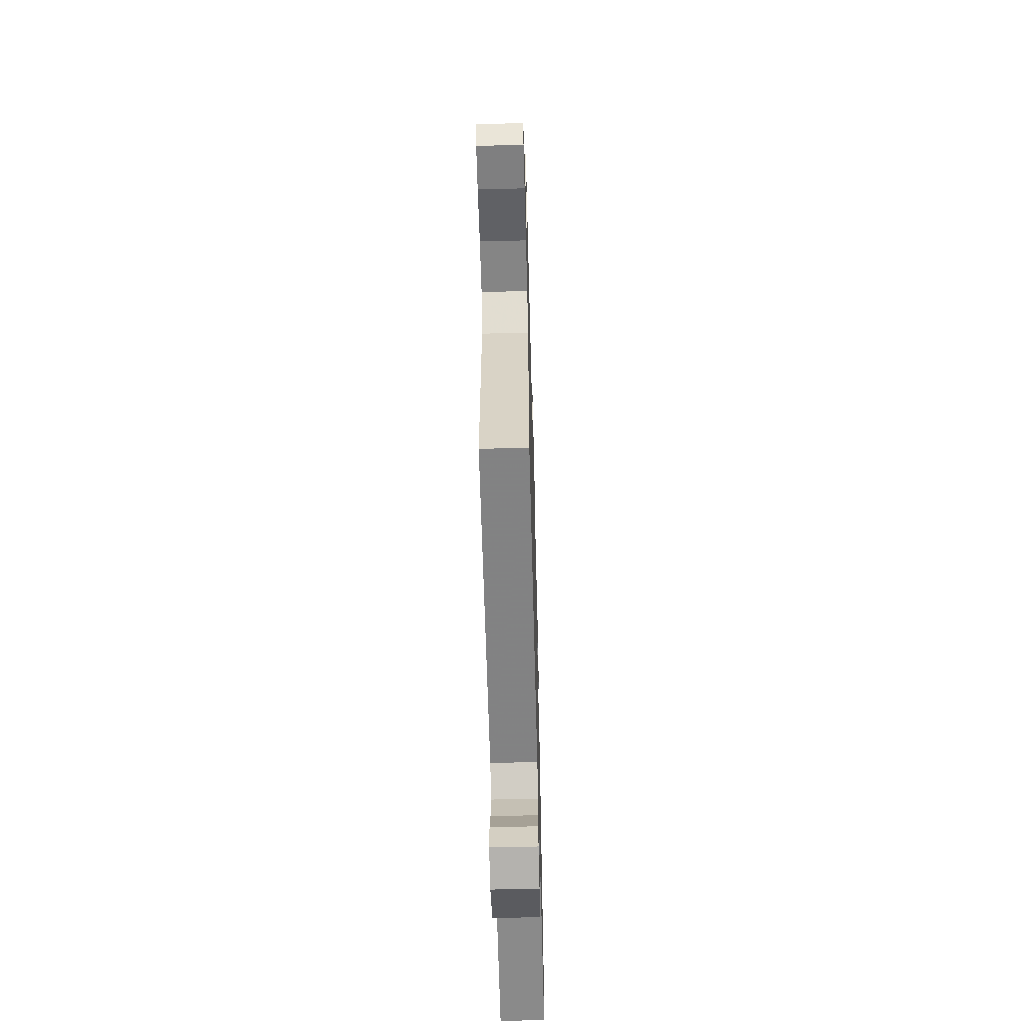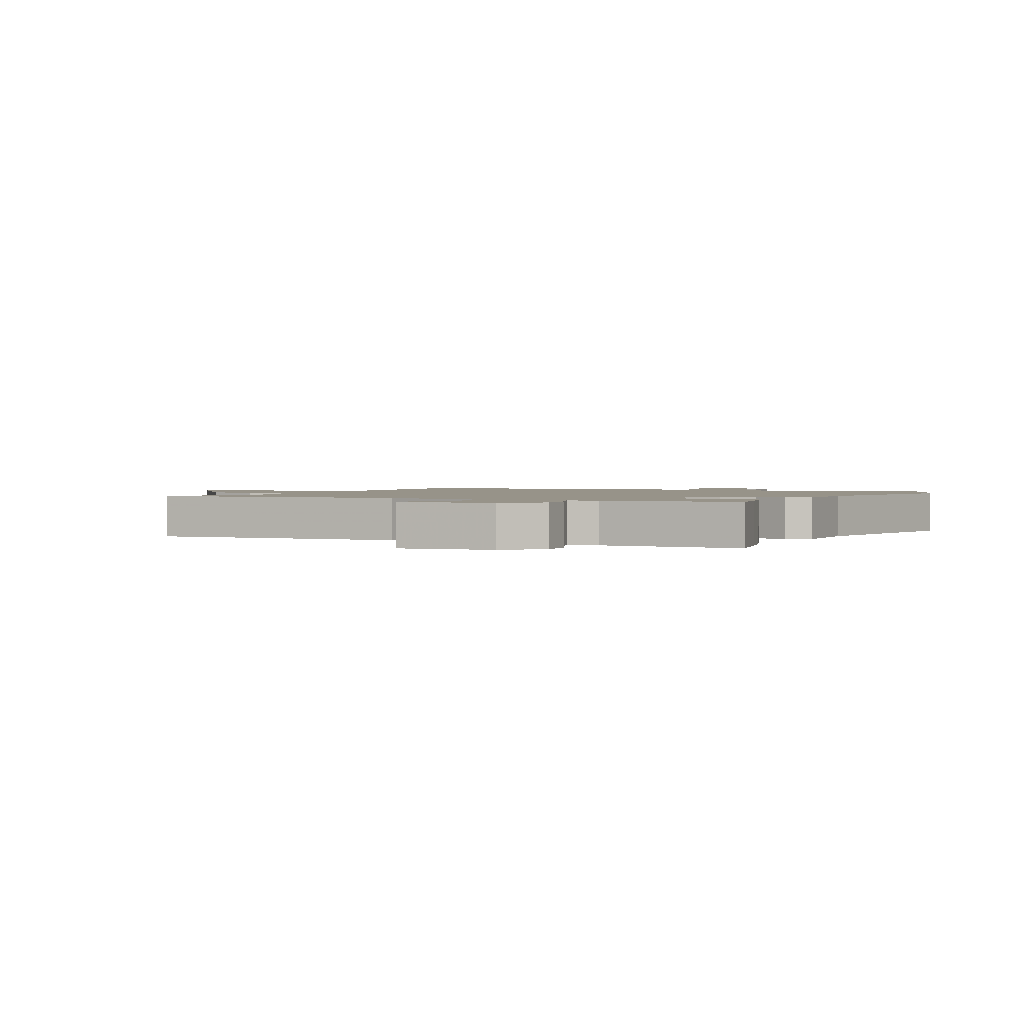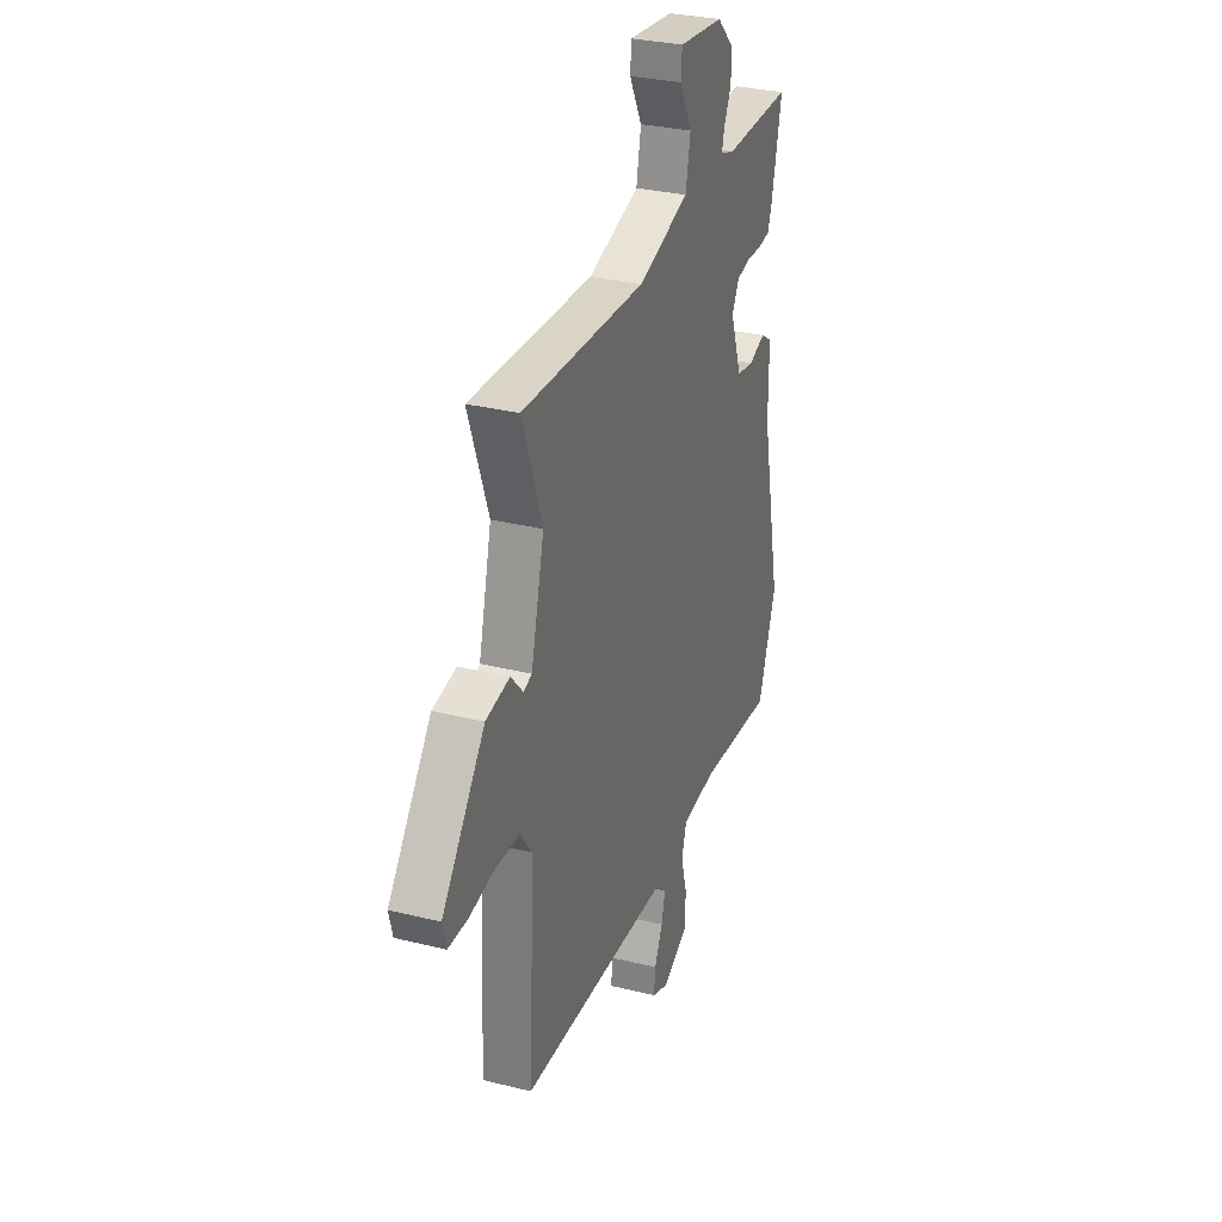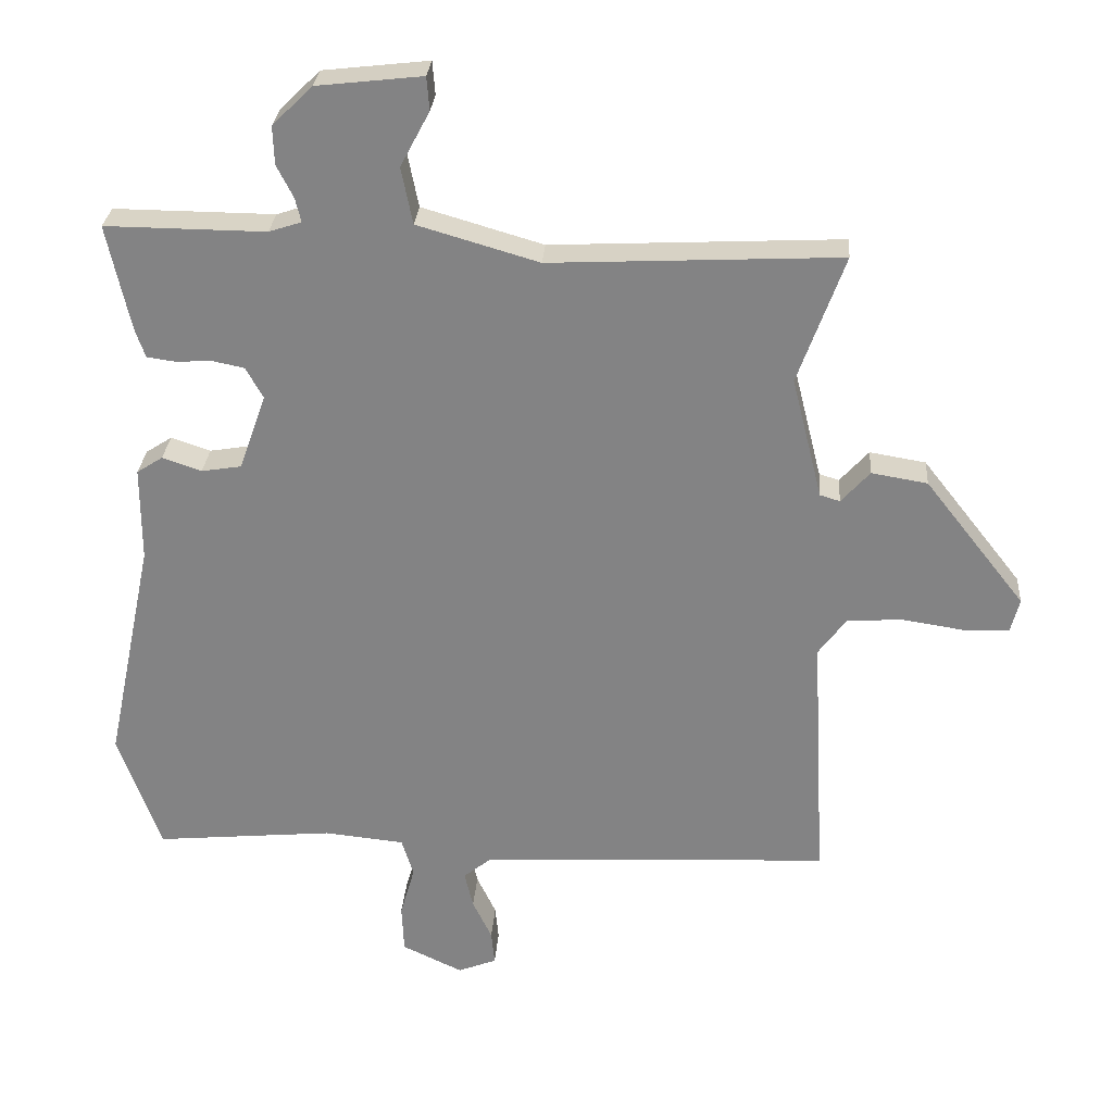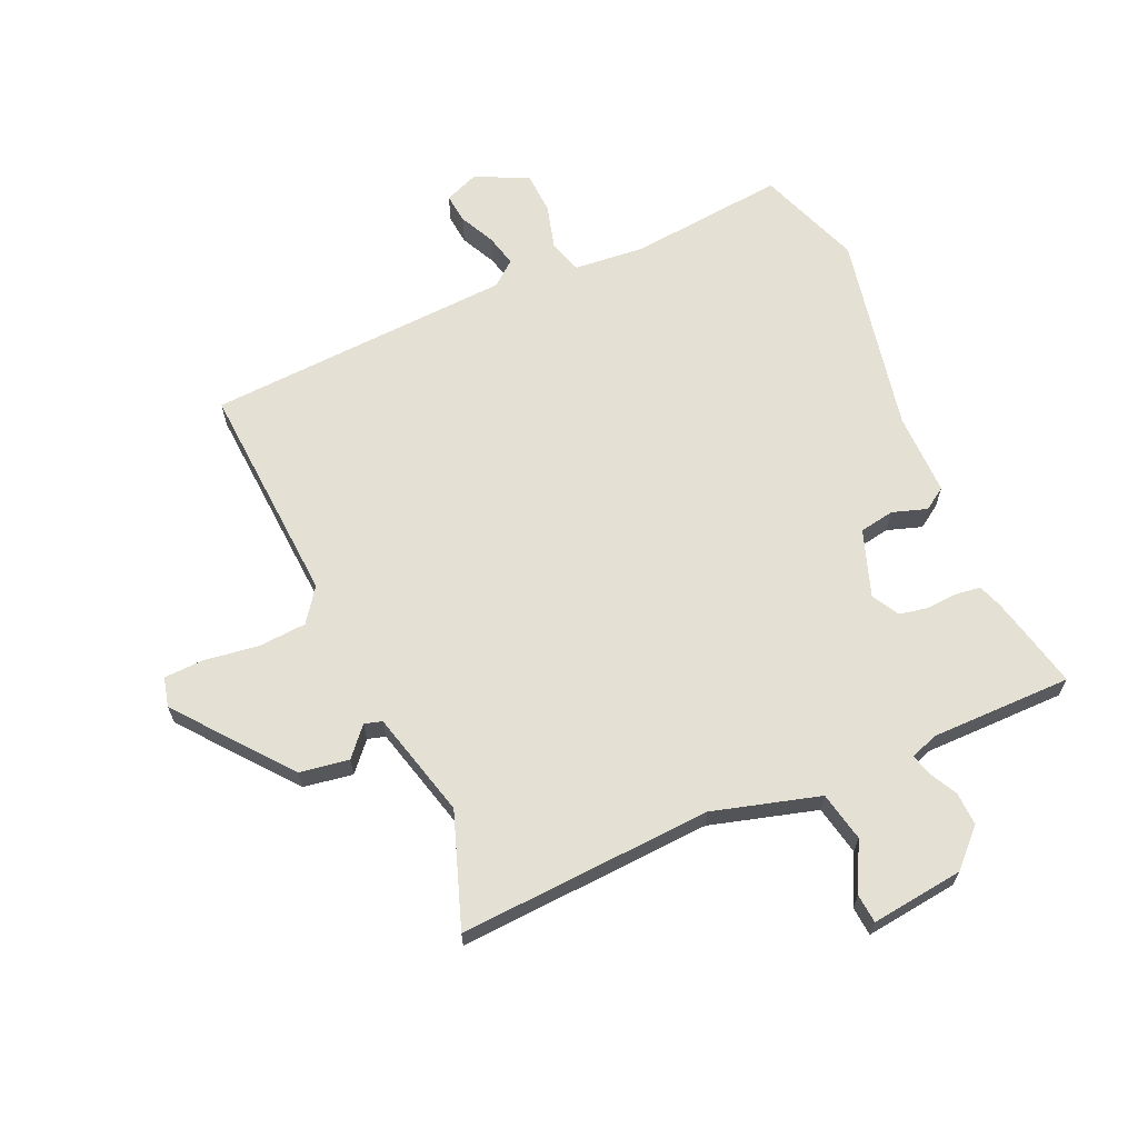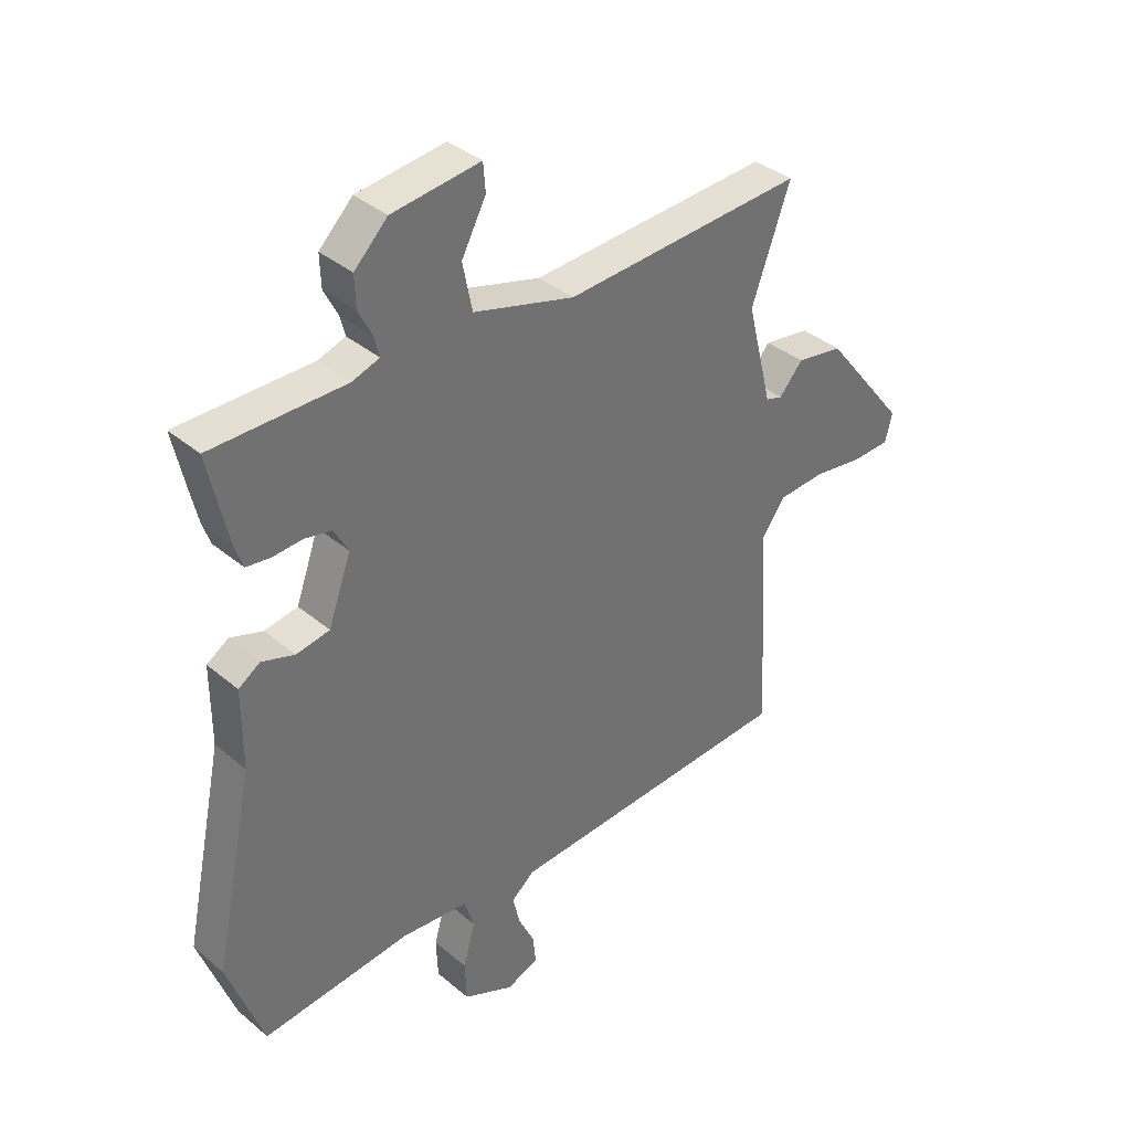
<metadata>
{"format":"obj","ext":"obj","renderer":"f3d","projection":"perspective","resolution":1024,"background":"white","views":[{"elev":-58.2,"azim":-88.5,"up":"+Z"},{"elev":1.5,"azim":26.0,"up":"+Y"},{"elev":30.9,"azim":-70.4,"up":"+Z"},{"elev":28.2,"azim":-175.8,"up":"+Z"},{"elev":65.4,"azim":-24.4,"up":"+Y"},{"elev":37.2,"azim":137.0,"up":"+Z"}]}
</metadata>
<code>
v -0.563 0.07 -0.499
v -0.542 0.07 -0.116
v -0.584 0.07 -0.059
v -0.667 0.07 -0.054
v -0.759 0.07 -0.068
v -0.828 0.07 -0.066
v -0.841 0.07 -0.015
v -0.69 0.07 0.177
v -0.606 0.07 0.191
v -0.563 0.07 0.143
v -0.533 0.07 0.152
v -0.487 0.07 0.335
v -0.557 0.07 0.528
v -0.122 0.07 0.507
v 0.06 0.07 0.56
v 0.077 0.07 0.645
v 0.033 0.07 0.728
v 0.037 0.07 0.778
v 0.196 0.07 0.76
v 0.256 0.07 0.701
v 0.254 0.07 0.644
v 0.229 0.07 0.595
v 0.22 0.07 0.559
v 0.269 0.07 0.543
v 0.51 0.07 0.545
v 0.487 0.07 0.439
v 0.474 0.07 0.382
v 0.46 0.07 0.342
v 0.417 0.07 0.336
v 0.363 0.07 0.339
v 0.315 0.07 0.329
v 0.289 0.07 0.282
v 0.33 0.07 0.168
v 0.39 0.07 0.158
v 0.449 0.07 0.178
v 0.488 0.07 0.153
v 0.488 0.07 0.011
v 0.56 0.07 -0.332
v 0.496 0.07 -0.511
v 0.228 0.07 -0.486
v 0.107 0.07 -0.498
v 0.089 0.07 -0.555
v 0.111 0.07 -0.632
v 0.108 0.07 -0.705
v 0.017 0.07 -0.748
v -0.041 0.07 -0.725
v -0.036 0.07 -0.674
v -0.007 0.07 -0.613
v 0.006 0.07 -0.558
v -0.036 0.07 -0.524
v -0.563 0 -0.499
v -0.542 0 -0.116
v -0.584 0 -0.059
v -0.667 0 -0.054
v -0.759 0 -0.068
v -0.828 0 -0.066
v -0.841 0 -0.015
v -0.69 0 0.177
v -0.606 0 0.191
v -0.563 0 0.143
v -0.533 0 0.152
v -0.487 0 0.335
v -0.557 0 0.528
v -0.122 0 0.507
v 0.06 0 0.56
v 0.077 0 0.645
v 0.033 0 0.728
v 0.037 0 0.778
v 0.196 0 0.76
v 0.256 0 0.701
v 0.254 0 0.644
v 0.229 0 0.595
v 0.22 0 0.559
v 0.269 0 0.543
v 0.51 0 0.545
v 0.487 0 0.439
v 0.474 0 0.382
v 0.46 0 0.342
v 0.417 0 0.336
v 0.363 0 0.339
v 0.315 0 0.329
v 0.289 0 0.282
v 0.33 0 0.168
v 0.39 0 0.158
v 0.449 0 0.178
v 0.488 0 0.153
v 0.488 0 0.011
v 0.56 0 -0.332
v 0.496 0 -0.511
v 0.228 0 -0.486
v 0.107 0 -0.498
v 0.089 0 -0.555
v 0.111 0 -0.632
v 0.108 0 -0.705
v 0.017 0 -0.748
v -0.041 0 -0.725
v -0.036 0 -0.674
v -0.007 0 -0.613
v 0.006 0 -0.558
v -0.036 0 -0.524
f 45 46 47 48
f 45 48 49
f 42 43 44 45
f 41 42 45 49
f 37 38 39 40
f 37 40 41
f 34 35 36 37
f 33 34 37 41
f 32 33 41 49
f 27 28 29 30
f 27 30 31
f 24 25 26 27
f 23 24 27 31
f 19 20 21 22
f 19 22 23
f 16 17 18 19
f 15 16 19 23
f 14 15 23 31
f 12 13 14 31
f 7 8 9 10
f 7 10 11
f 4 5 6 7
f 3 4 7 11
f 2 3 11 12
f 50 1 2 12
f 32 49 50 12
f 12 31 32
f 98 97 96 95
f 99 98 95
f 95 94 93 92
f 99 95 92 91
f 90 89 88 87
f 91 90 87
f 87 86 85 84
f 91 87 84 83
f 99 91 83 82
f 80 79 78 77
f 81 80 77
f 77 76 75 74
f 81 77 74 73
f 72 71 70 69
f 73 72 69
f 69 68 67 66
f 73 69 66 65
f 81 73 65 64
f 81 64 63 62
f 60 59 58 57
f 61 60 57
f 57 56 55 54
f 61 57 54 53
f 62 61 53 52
f 62 52 51 100
f 62 100 99 82
f 82 81 62
f 1 51 52 2
f 2 52 53 3
f 3 53 54 4
f 4 54 55 5
f 5 55 56 6
f 6 56 57 7
f 7 57 58 8
f 8 58 59 9
f 9 59 60 10
f 10 60 61 11
f 11 61 62 12
f 12 62 63 13
f 13 63 64 14
f 14 64 65 15
f 15 65 66 16
f 16 66 67 17
f 17 67 68 18
f 18 68 69 19
f 19 69 70 20
f 20 70 71 21
f 21 71 72 22
f 22 72 73 23
f 23 73 74 24
f 24 74 75 25
f 25 75 76 26
f 26 76 77 27
f 27 77 78 28
f 28 78 79 29
f 29 79 80 30
f 30 80 81 31
f 31 81 82 32
f 32 82 83 33
f 33 83 84 34
f 34 84 85 35
f 35 85 86 36
f 36 86 87 37
f 37 87 88 38
f 38 88 89 39
f 39 89 90 40
f 40 90 91 41
f 41 91 92 42
f 42 92 93 43
f 43 93 94 44
f 44 94 95 45
f 45 95 96 46
f 46 96 97 47
f 47 97 98 48
f 48 98 99 49
f 49 99 100 50
f 50 100 51 1

</code>
